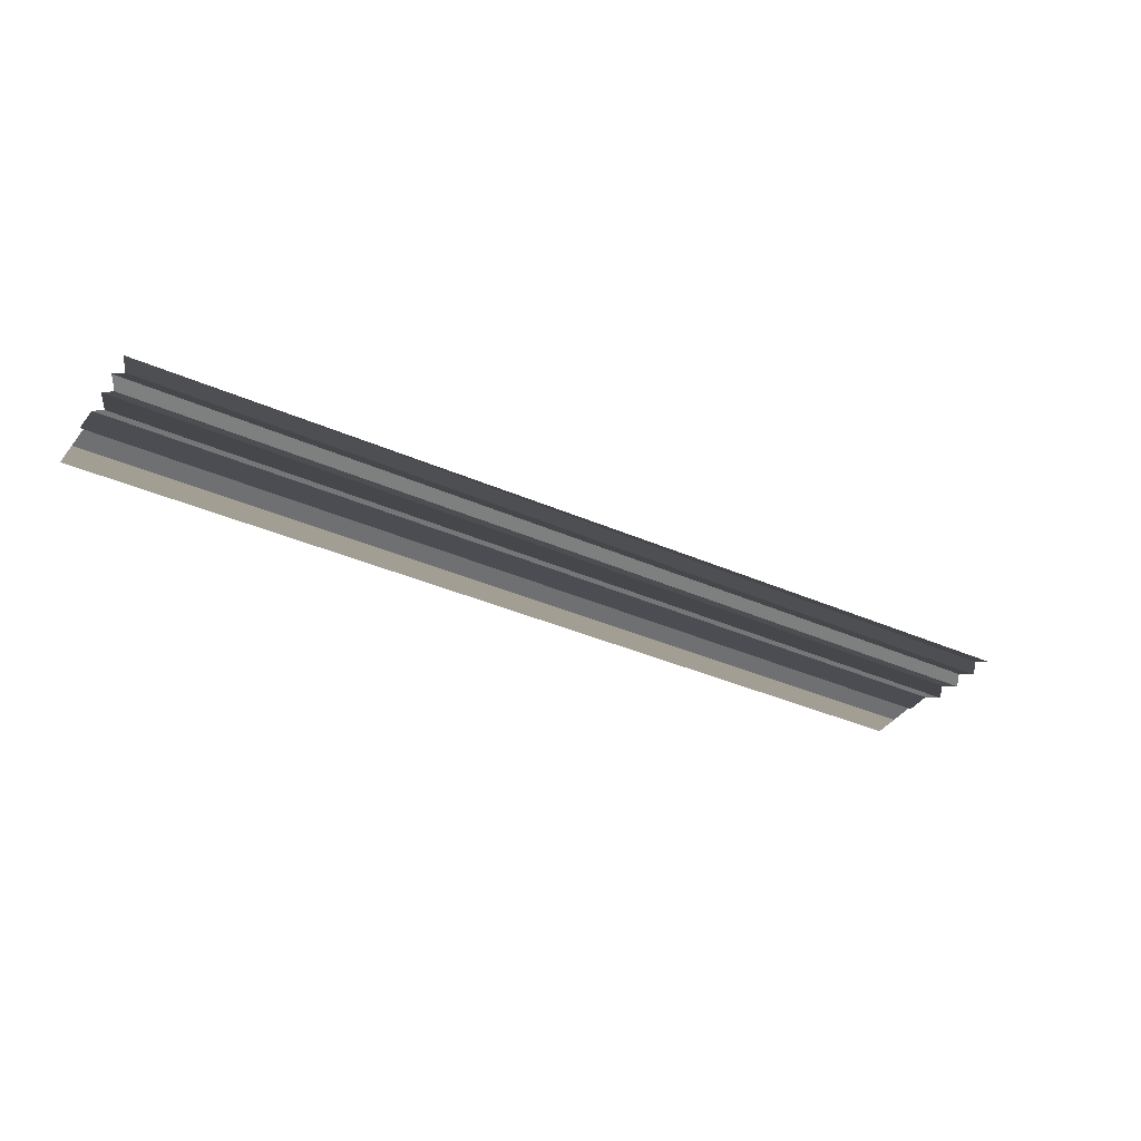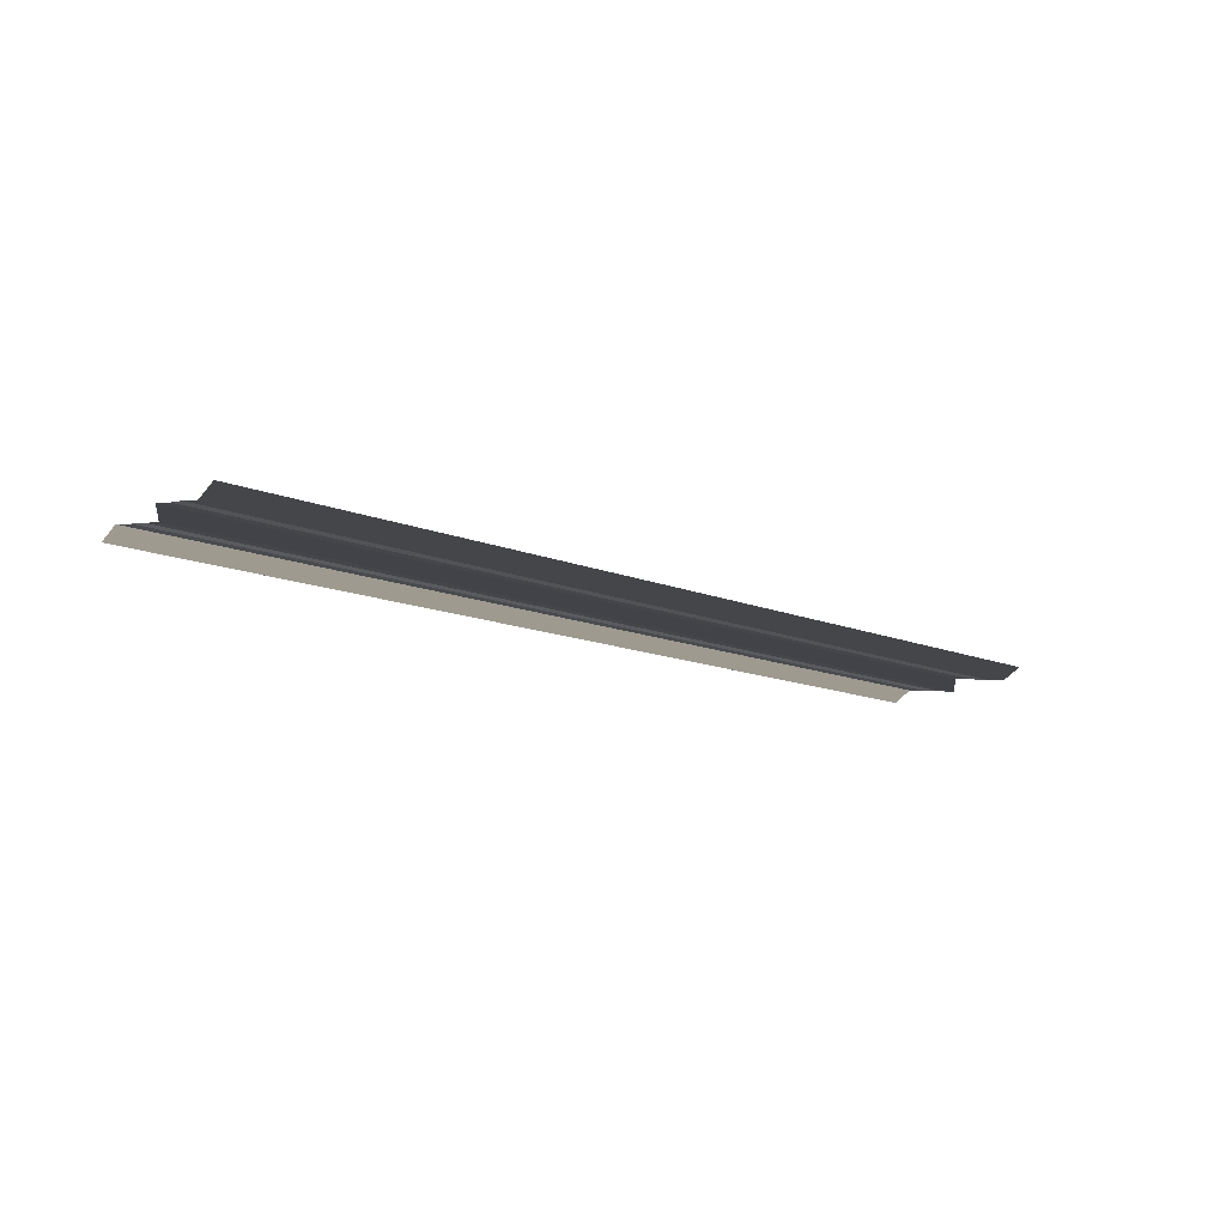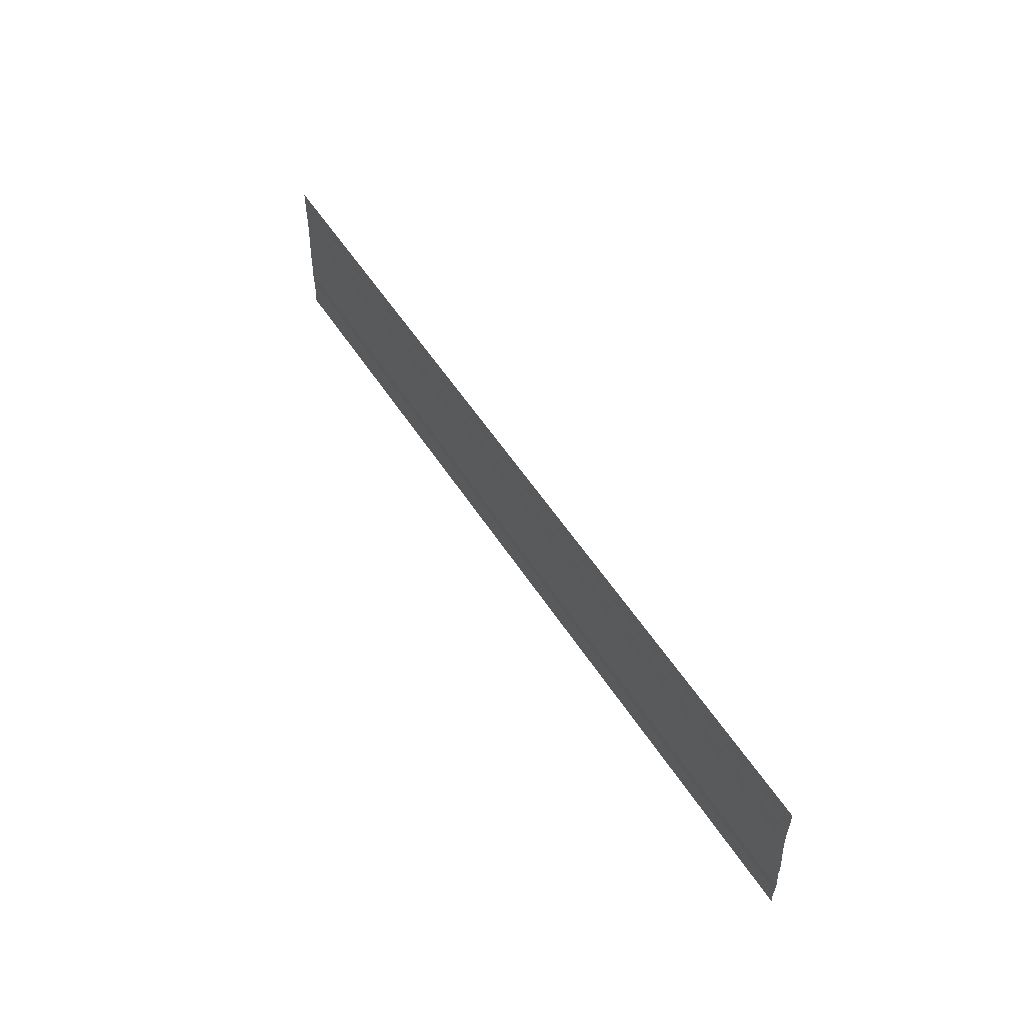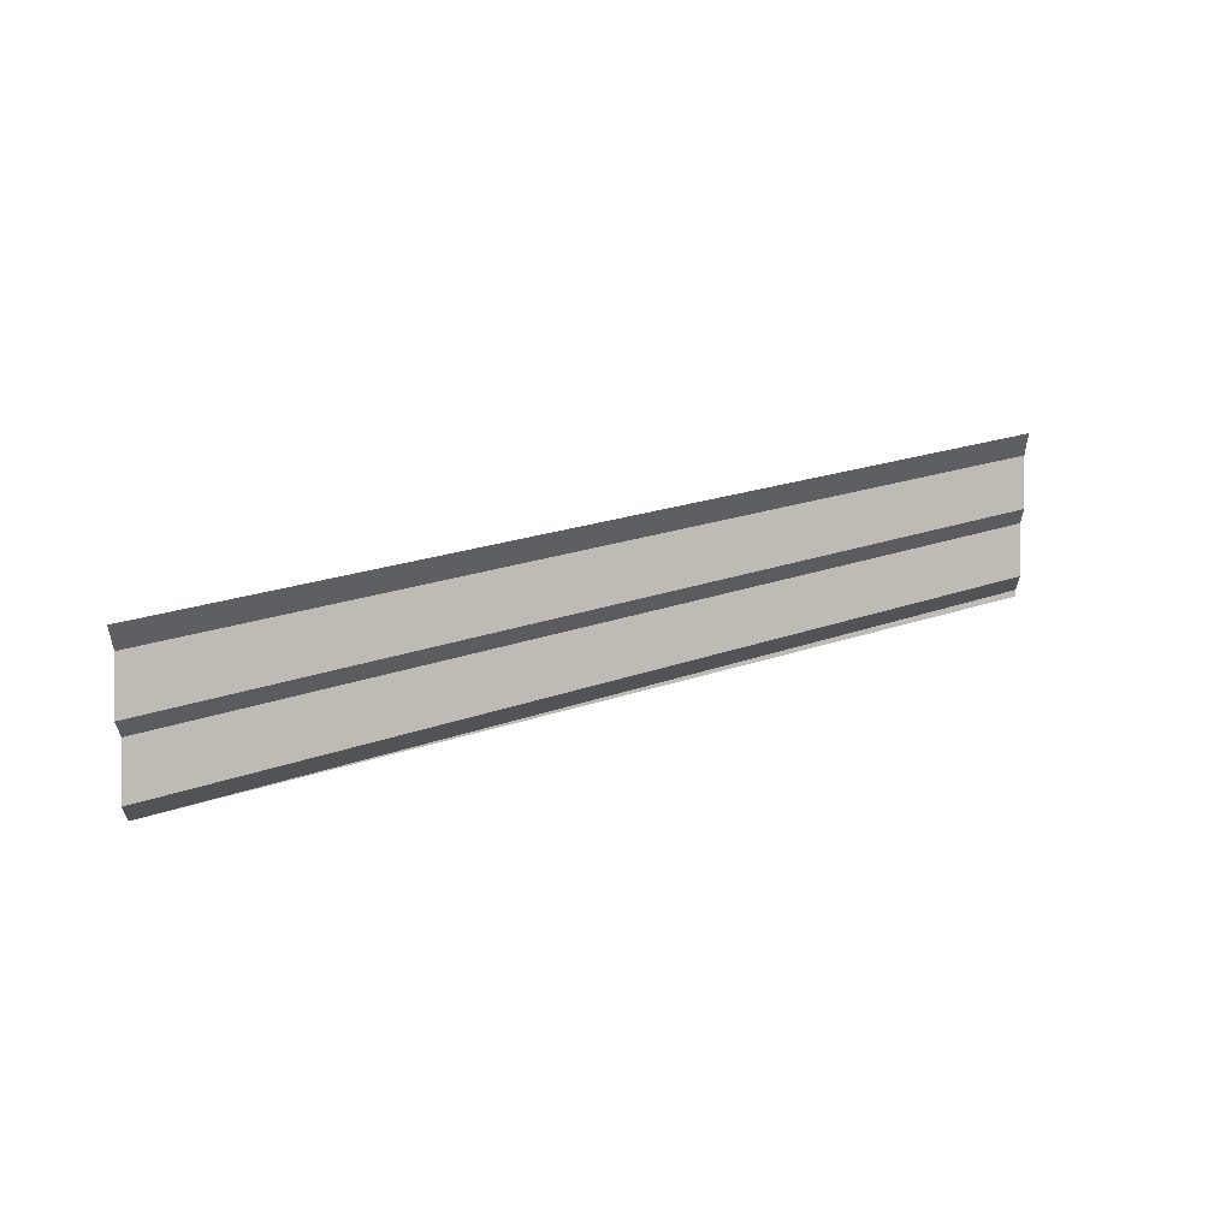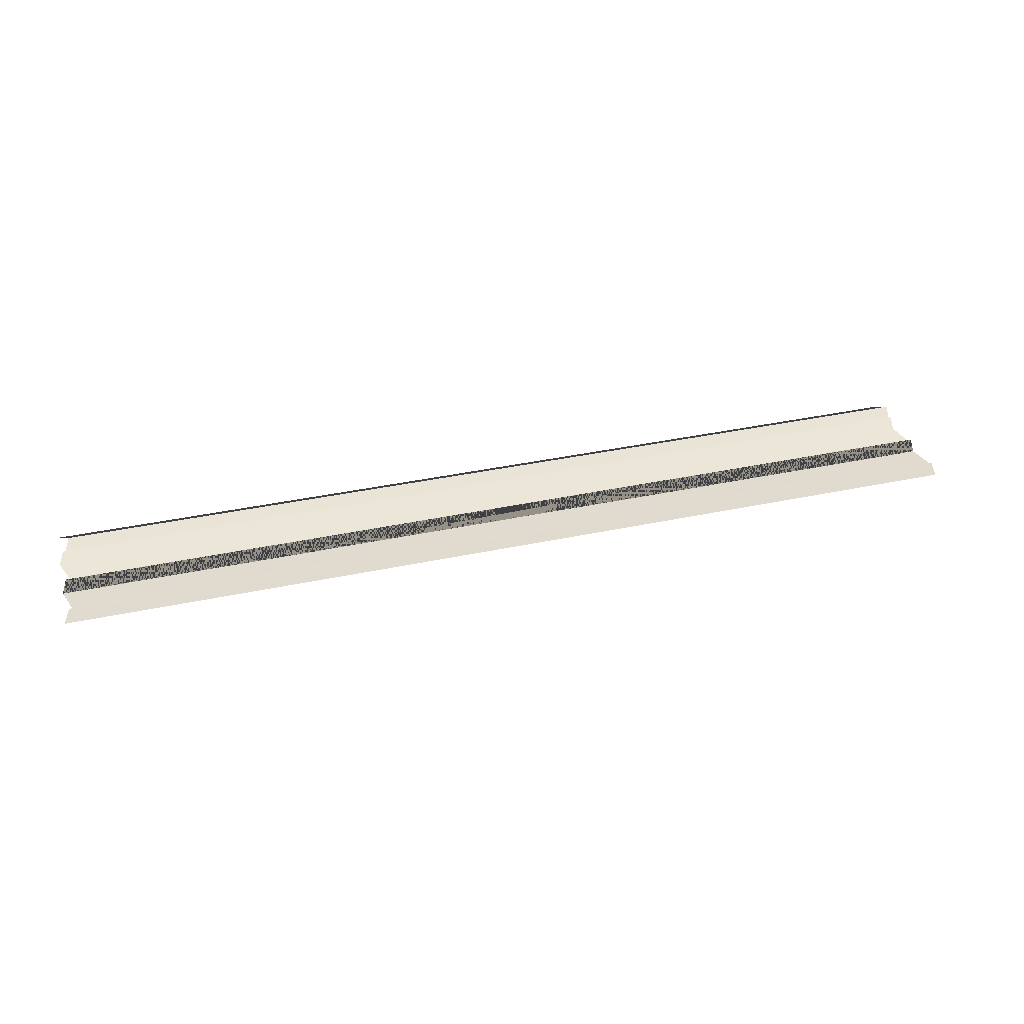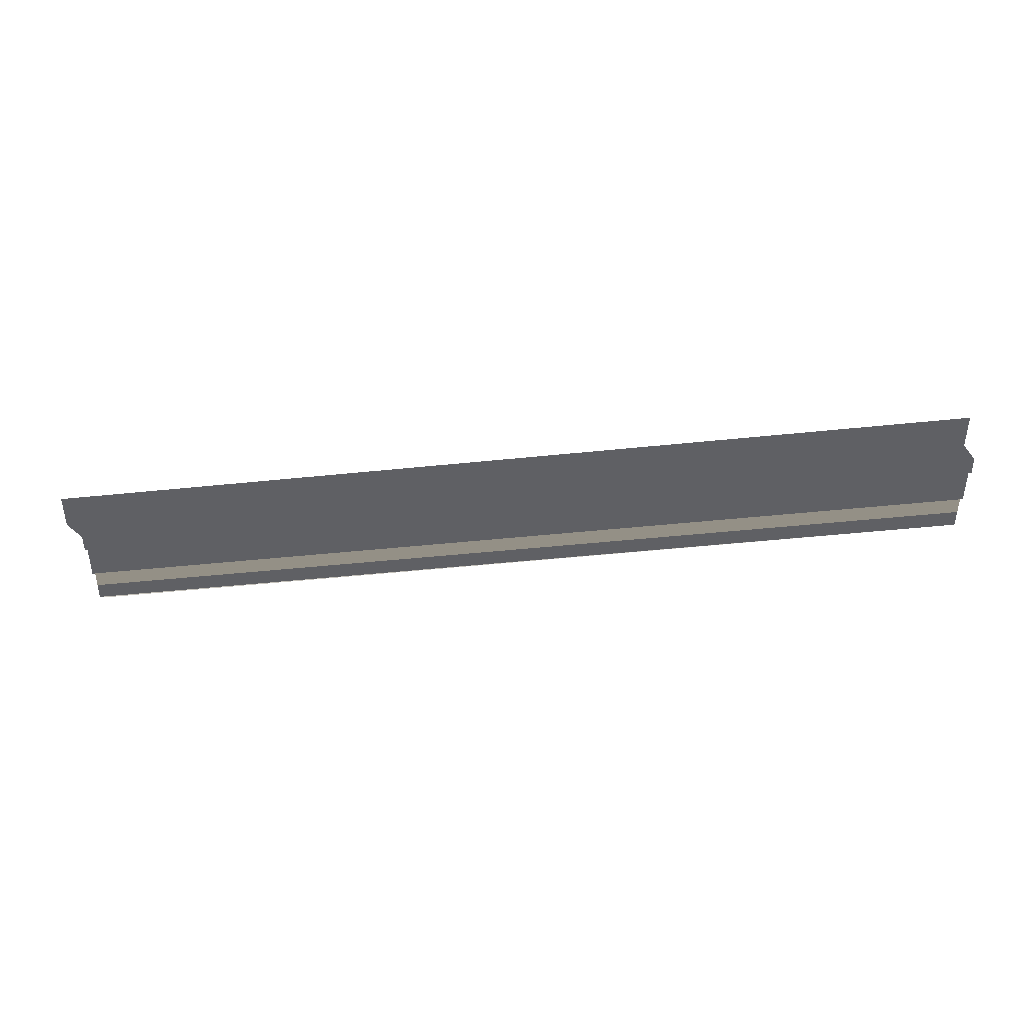
<metadata>
{"format":"obj","ext":"obj","renderer":"f3d","projection":"perspective","resolution":1024,"background":"white","views":[{"elev":-31.8,"azim":147.9,"up":"+Y"},{"elev":-13.9,"azim":-41.2,"up":"+Y"},{"elev":49.4,"azim":59.1,"up":"+Z"},{"elev":19.8,"azim":144.5,"up":"+Z"},{"elev":34.4,"azim":-15.4,"up":"+Y"},{"elev":-42.1,"azim":6.7,"up":"+Y"}]}
</metadata>
<code>
o 764
v 2229 1867 7.715
v 2229 1867 7.715
v 2229 1867 7.715
v 2229 1867 7.715
v 2229 1867 7.715
v 2229 1867 7.715
v 2229 1867 7.715
v 2229 1867 7.715
v 2229 1867 7.715
v 2229 1867 7.715
v 2229 1867 7.715
v 2229 1867 7.715
v 2229 1867 7.715
v 2229 1867 7.715
v 2229 1867 7.715
v 2229 1867 7.715
v 2229 1867 7.715
v 2229 1867 7.715
v 2229 1867 7.715
v 2229 1867 7.715
v 2229 1867 7.715
v 2229 1867 7.715
v 2229 1867 7.715
v 2229 1867 7.715
v 2229 1867 7.715
v 2229 1867 7.715
v 2229 1867 7.715
v 2229 1867 7.715
v 2229 1867 7.715
v 2229 1867 7.715
v 2229 1867 7.715
v 2229 1867 7.715
v 2229 1867 7.715
v 2229 1867 7.715
v 2229 1867 7.715
v 2229 1867 7.715
v 2229 1867 7.715
v 2229 1867 7.715
v 2229 1867 7.715
v 2229 1867 7.715
v 2229 1867 7.715
v 2229 1867 7.715
v 2229 1867 7.714
v 2229 1867 7.715
v 2229 1867 7.714
v 2229 1867 7.715
v 2229 1867 7.715
v 2229 1867 7.714
v 2229 1867 7.715
v 2229 1867 7.714
v 2229 1867 7.714
v 2229 1867 7.714
v 2229 1867 7.714
v 2229 1867 7.714
v 2229 1867 7.714
v 2229 1867 7.714
v 2229 1867 7.714
v 2229 1867 7.714
v 2229 1867 7.714
v 2229 1867 7.714
v 2229 1867 7.714
v 2229 1867 7.714
v 2229 1867 7.714
v 2229 1867 7.714
v 2229 1867 7.714
v 2229 1867 7.714
v 2229 1867 7.714
v 2229 1867 7.714
v 2229 1867 7.714
v 2229 1867 7.714
v 2229 1867 7.714
v 2229 1867 7.714
v 2229 1867 7.714
v 2229 1867 7.714
v 2229 1867 7.714
v 2229 1867 7.714
v 2229 1867 7.714
v 2229 1867 7.714
v 2229 1867 7.714
v 2229 1867 7.714
v 2229 1867 7.714
v 2229 1867 7.714
v 2229 1867 7.714
v 2229 1867 7.714
v 2229 1867 7.714
v 2229 1867 7.714
v 2229 1867 7.714
v 2229 1867 7.714
v 2229 1867 7.714
v 2229 1867 7.714
v 2229 1867 7.714
v 2229 1867 7.714
v 2229 1867 7.714
v 2229 1867 7.714
v 2229 1867 7.714
v 2229 1867 7.714
v 2229 1867 7.714
f 1 2 3
f 3 4 5
f 6 7 8
f 8 9 10
f 11 12 13
f 13 14 15
f 16 17 18
f 18 19 20
f 21 22 23
f 23 24 25
f 26 27 28
f 28 29 30
f 31 32 33
f 33 34 35
f 36 37 38
f 38 39 40
f 41 42 43
f 43 44 45
f 46 47 48
f 48 49 50
f 51 52 53
f 53 54 55
f 56 57 58
f 58 59 60
f 61 62 63
f 64 62 63
f 65 66 63
f 64 67 68
f 68 69 70
f 71 62 72
f 71 73 74
f 74 75 76
f 77 78 79
f 79 80 81
f 82 83 84
f 84 85 86
f 87 88 89
f 90 88 89
f 91 92 89
f 90 93 94
f 95 88 96
f 95 97 94

</code>
